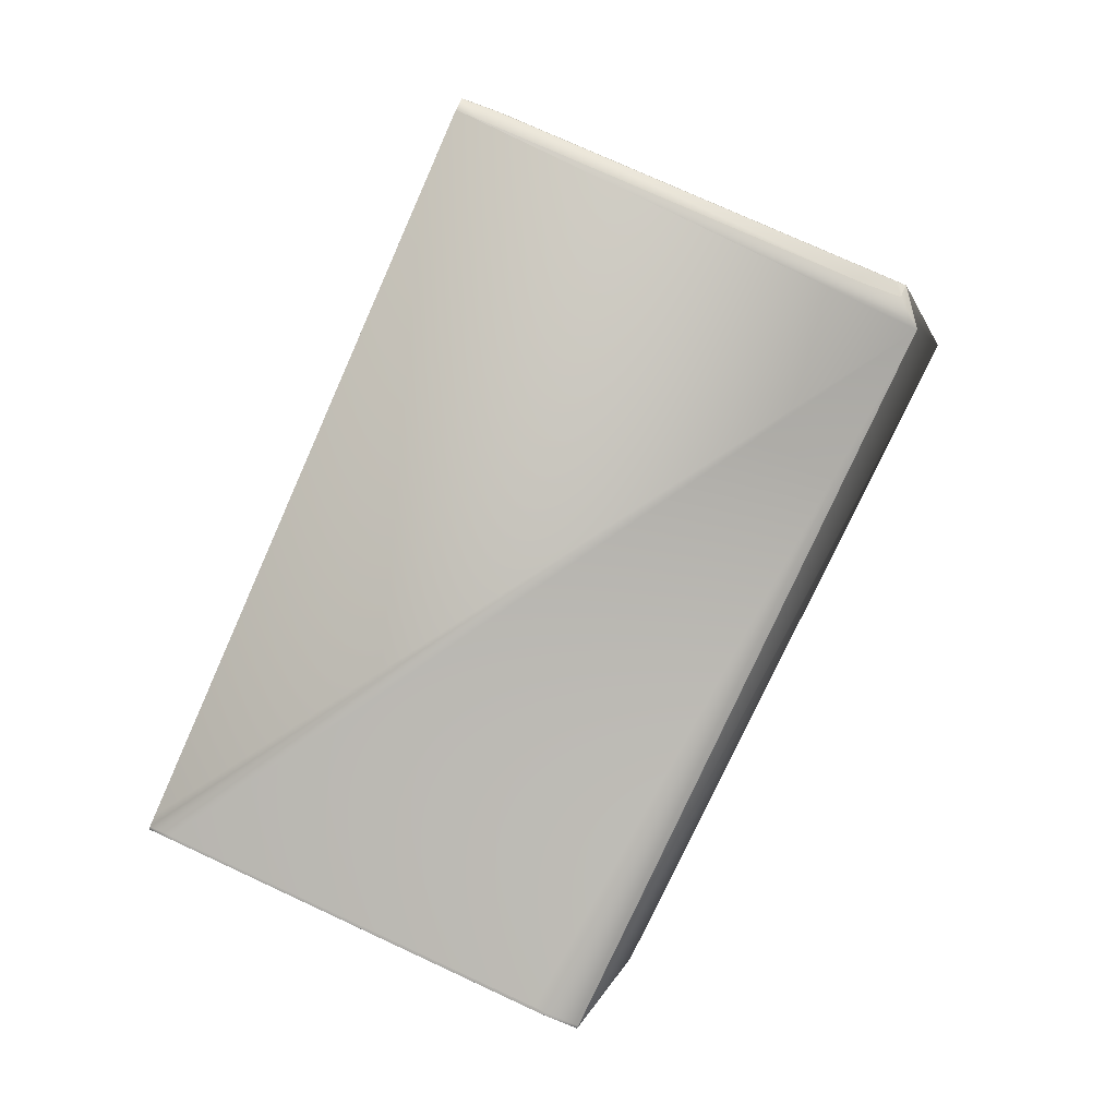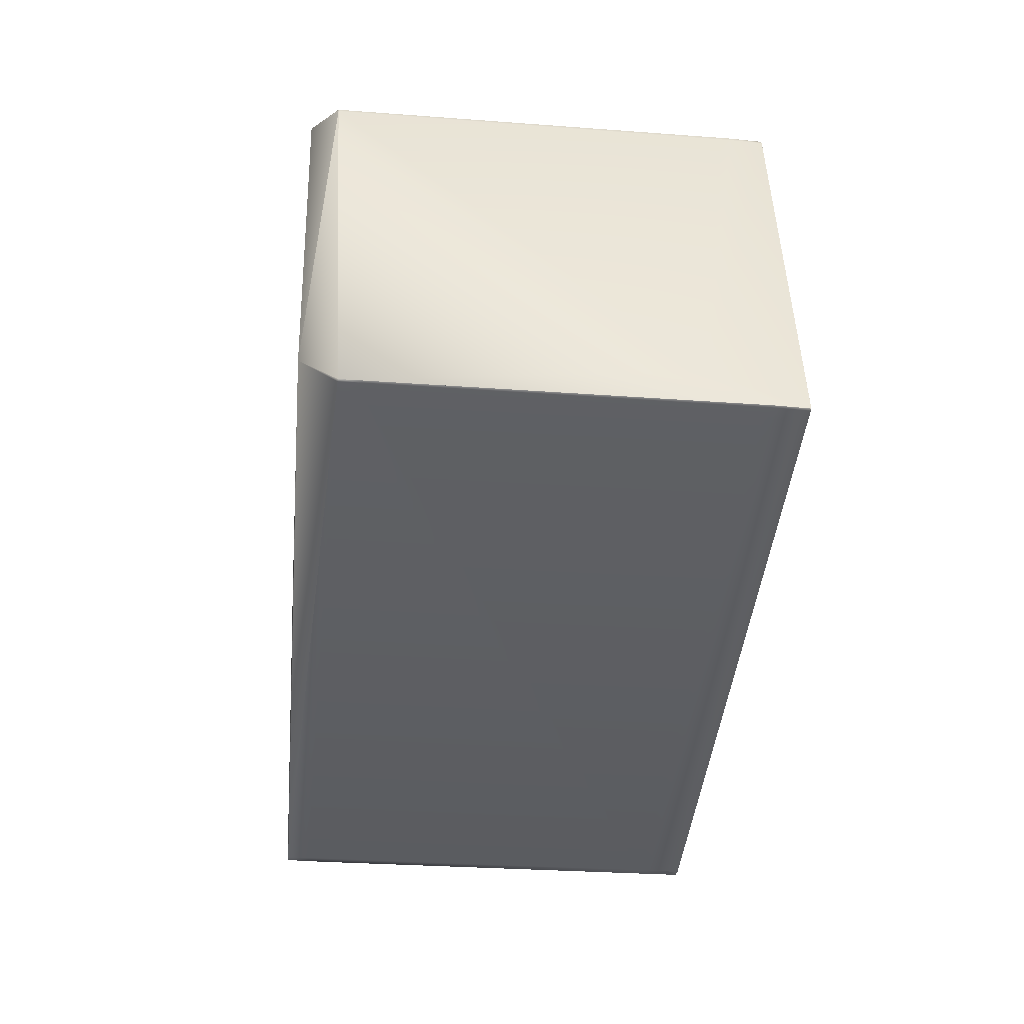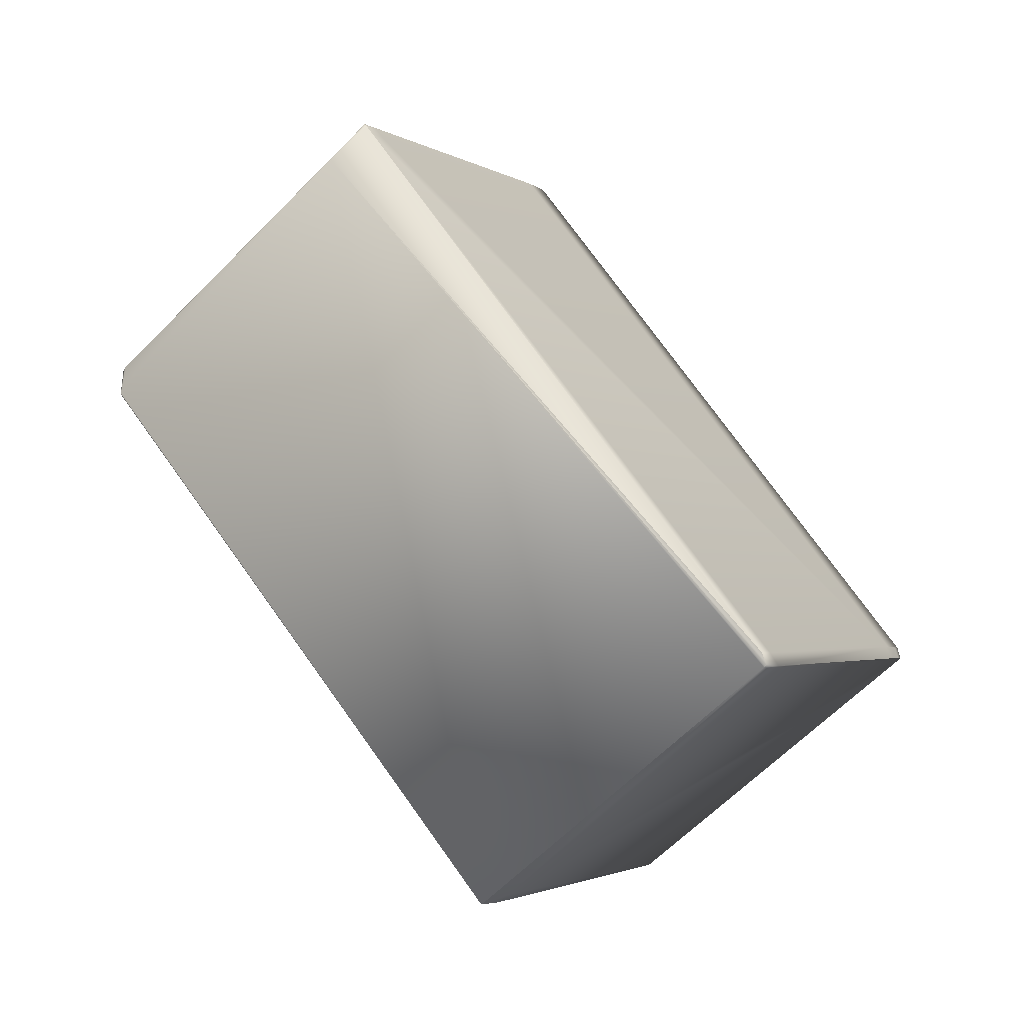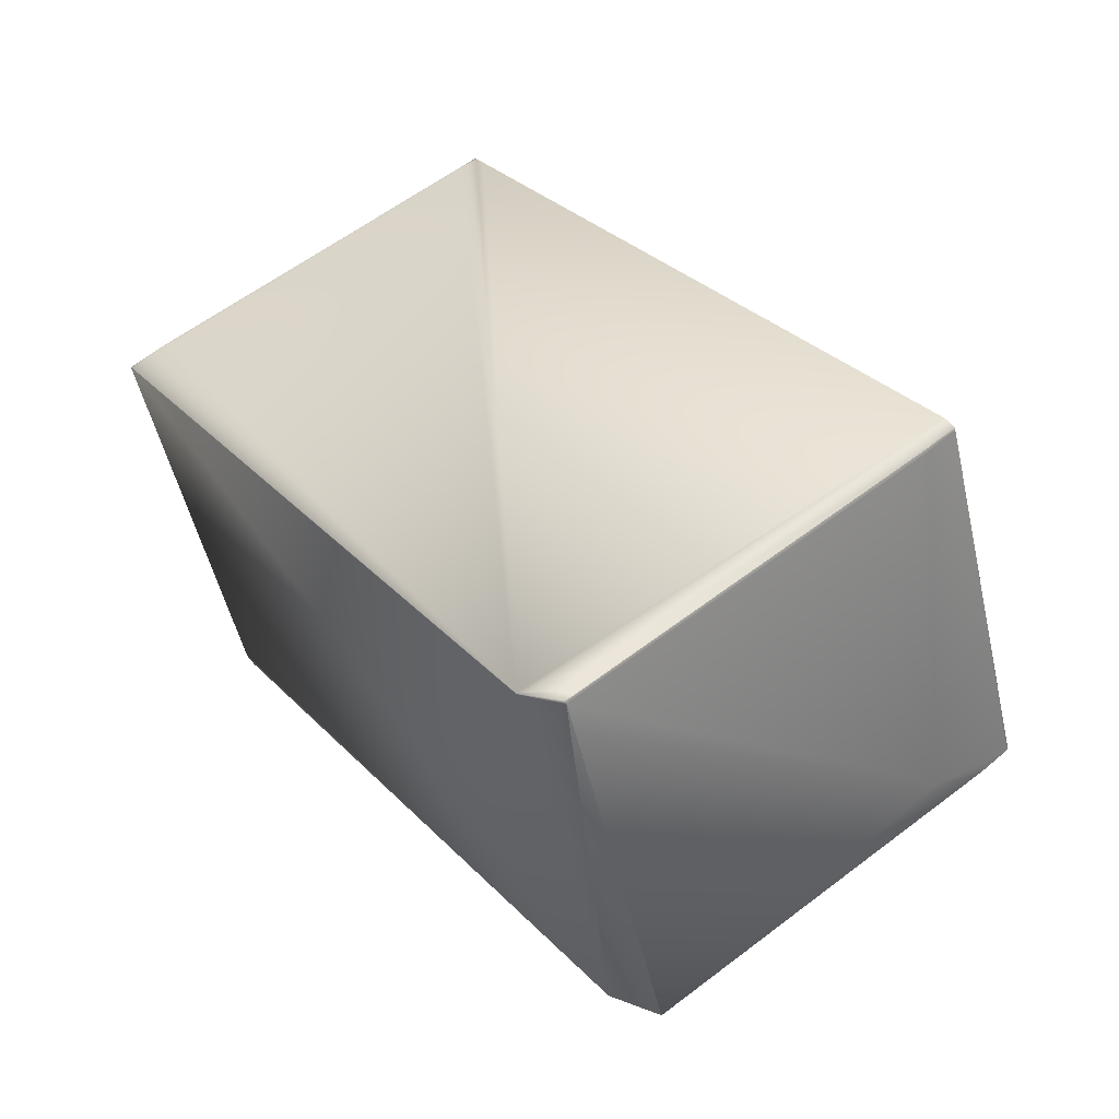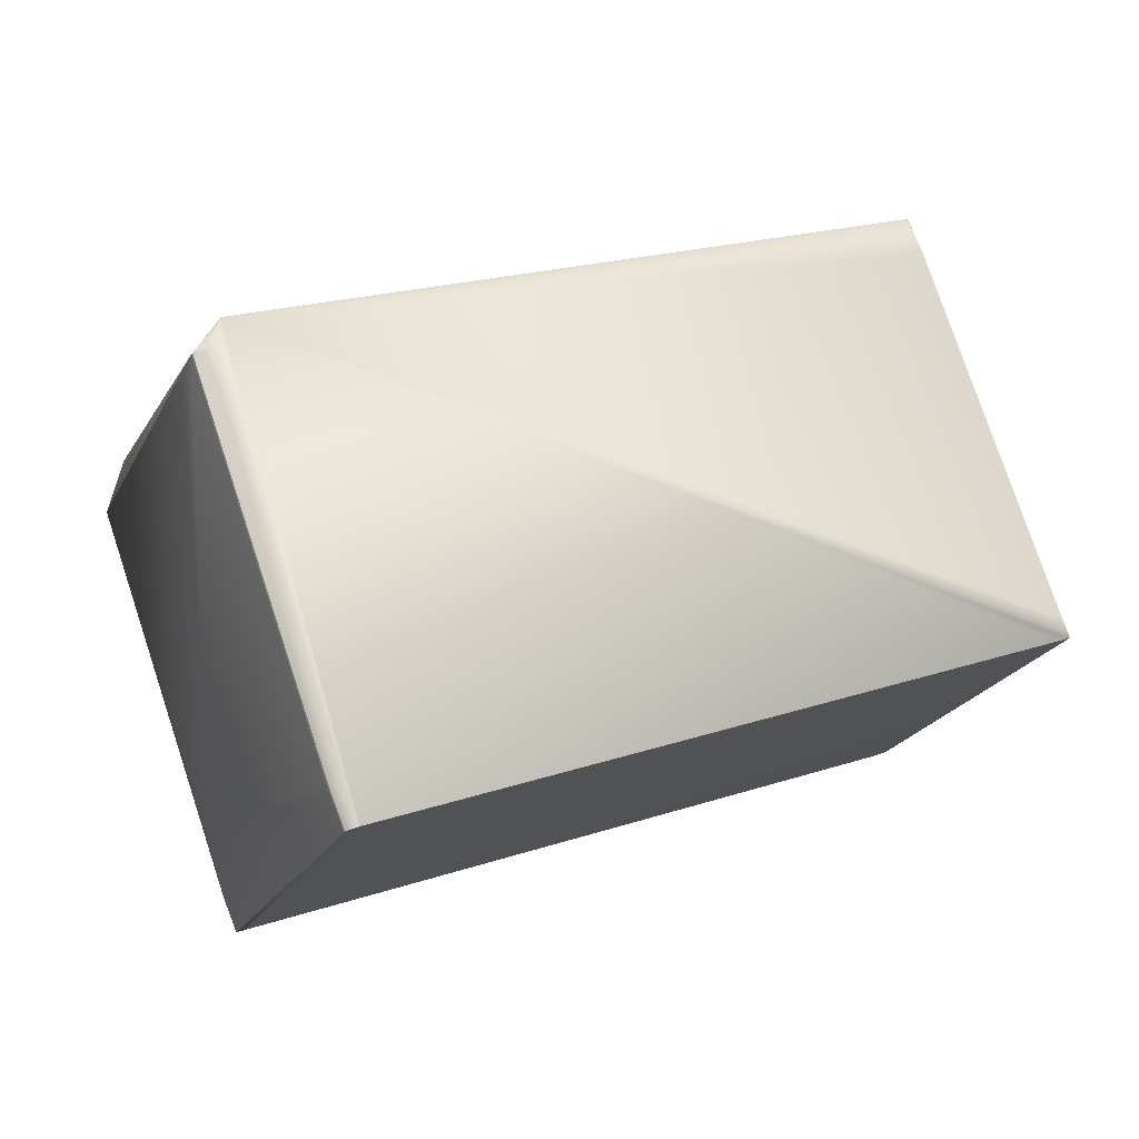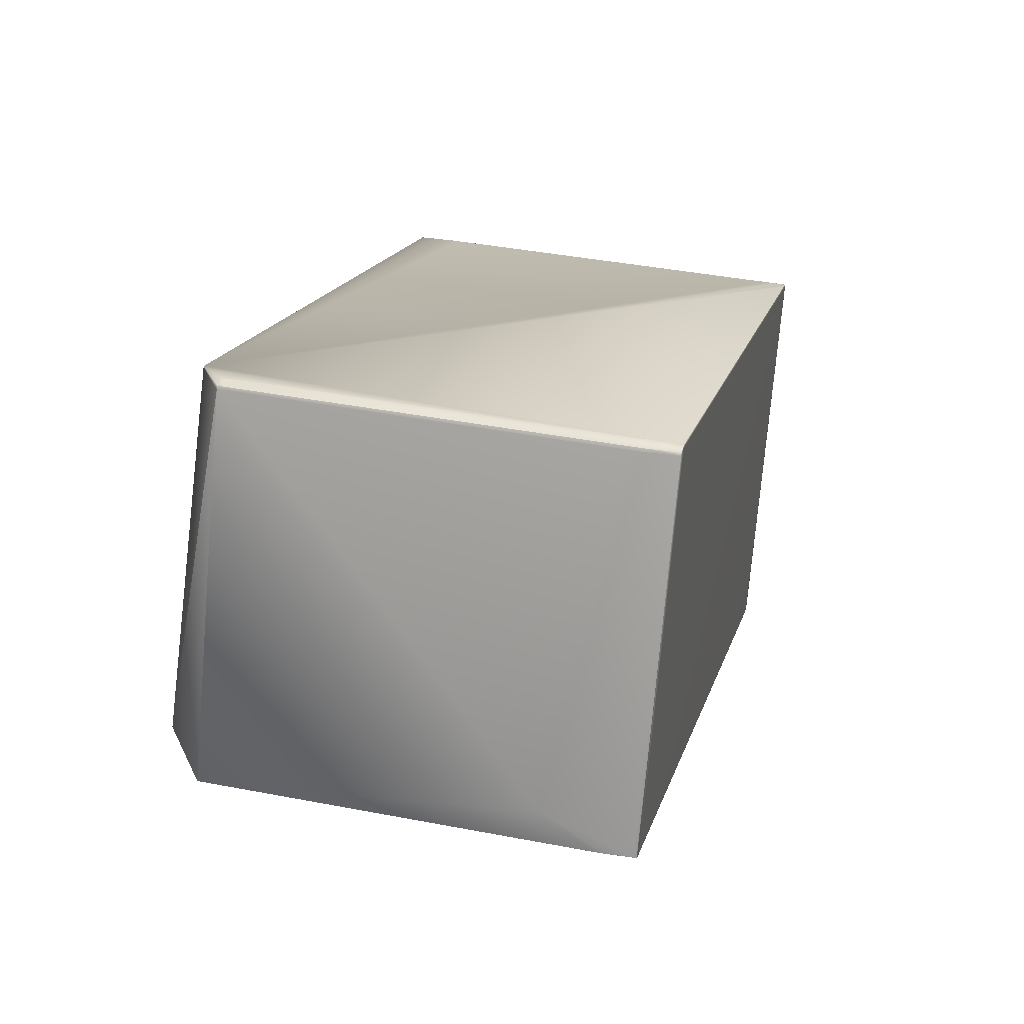
<metadata>
{"format":"obj","ext":"obj","renderer":"f3d","projection":"perspective","resolution":1024,"background":"white","views":[{"elev":72.4,"azim":-7.1,"up":"+Z"},{"elev":-23.9,"azim":140.1,"up":"+Z"},{"elev":-38.8,"azim":121.8,"up":"+Y"},{"elev":56.5,"azim":108.8,"up":"+Z"},{"elev":76.6,"azim":-140.6,"up":"+Z"},{"elev":37.9,"azim":161.8,"up":"+Z"}]}
</metadata>
<code>
v 0.16 0.1727 0.907
v 0.1602 0.1729 0.907
v 0.1568 0.1829 0.9084
v 0.1568 0.1829 0.9084
v 0.1445 0.1899 0.9084
v 0.03488 0.259 0.9084
v 0.1471 0.1883 0.9084
v 0.03487 0.2591 0.9084
v -0.08109 0.07515 0.8277
v 0.02657 0.002942 0.8264
v 0.02915 0.001345 0.8264
v 0.03885 -0.004058 0.8264
v 0.03842 -0.004756 0.8259
v -0.08304 0.07205 0.8264
v -0.07702 0.06826 0.8264
v 0.1602 0.173 0.9067
v 0.1592 0.1868 0.9074
v 0.1589 0.1863 0.9084
v 0.1589 0.1863 0.9084
v 0.1603 0.1731 0.9063
v 0.1873 0.2097 0.796
v 0.1592 0.1867 0.9074
v 0.1834 0.2251 0.785
v 0.1592 0.1868 0.9074
v 0.1834 0.2251 0.785
v 0.183 0.2244 0.7846
v 0.1592 0.1868 0.9074
v 0.06263 0.03363 0.7035
v 0.06291 0.03408 0.7026
v 0.06291 0.03408 0.7026
v 0.06504 0.03747 0.7026
v 0.06504 0.03747 0.7026
v 0.08743 0.2831 0.7959
v 0.06242 0.3006 0.7854
v 0.0373 0.2629 0.9074
v 0.07129 0.2958 0.7851
v 0.07126 0.2958 0.7851
v 0.07388 0.2942 0.7851
v 0.04699 0.2575 0.9074
v 0.04958 0.2559 0.9074
v 0.1592 0.1868 0.9074
v 0.1834 0.2252 0.785
v 0.1613 0.1901 0.8969
v 0.03263 -0.000318 0.8187
v 0.0384 -0.004743 0.8259
v 0.02874 0.000634 0.8259
v 0.02873 0.000638 0.8259
v 0.02613 0.002244 0.8259
v -0.08347 0.07136 0.8259
v 0.05293 0.03903 0.7035
v -0.08347 0.07136 0.8259
v -0.06135 0.1064 0.7141
v 0.05034 0.04063 0.7035
v 0.05292 0.03903 0.7035
v -0.05927 0.1097 0.7035
v 0.0623 0.3007 0.7854
v 0.06219 0.3008 0.7853
v 0.06209 0.3009 0.7853
v 0.06199 0.3009 0.7852
v 0.06191 0.301 0.7852
v 0.06183 0.3011 0.7852
v 0.06176 0.3011 0.7851
v 0.07124 0.2958 0.7851
v 0.06169 0.3012 0.7851
v 0.06164 0.3012 0.7851
v 0.07122 0.2959 0.785
v 0.0616 0.3012 0.7851
v 0.03729 0.2629 0.9074
v 0.07385 0.2942 0.7851
v 0.06156 0.3012 0.785
v 0.07121 0.2959 0.785
v 0.07383 0.2942 0.785
v 0.03841 -0.00475 0.8259
v 0.06153 0.3013 0.785
v 0.07381 0.2943 0.785
v 0.1834 0.2252 0.785
v 0.03841 -0.004755 0.8259
v 0.1445 0.1899 0.9084
v 0.0409 0.2553 0.9084
v 0.1471 0.1883 0.9084
v 0.1568 0.1829 0.9084
v 0.1589 0.1863 0.9084
v 0.0712 0.2959 0.785
v 0.06151 0.3013 0.785
v 0.07379 0.2943 0.785
v 0.183 0.2245 0.7846
v 0.1834 0.2252 0.785
v 0.02613 0.002244 0.8259
v 0.02872 0.000642 0.8259
v 0.06054 0.03032 0.714
v 0.03842 -0.004757 0.8259
v 0.03702 0.2624 0.9084
v 0.03701 0.2624 0.9084
v 0.04671 0.257 0.9084
v 0.1542 0.1845 0.9084
v 0.1503 0.1917 0.9084
v 0.1563 0.1879 0.9084
v 0.04671 0.257 0.9084
v 0.04931 0.2554 0.9084
v 0.04929 0.2554 0.9084
v 0.1529 0.1901 0.9084
v 0.1589 0.1863 0.9084
v 0.1529 0.1901 0.9084
v 0.1589 0.1863 0.9084
v 0.07119 0.2959 0.785
v 0.03937 0.2662 0.8969
v 0.06149 0.3013 0.785
v 0.07378 0.2943 0.785
v 0.04699 0.2575 0.9074
v 0.04957 0.2559 0.9074
v 0.1613 0.1901 0.8969
v 0.02613 0.002244 0.8259
v 0.06263 0.03363 0.7035
v 0.02872 0.000646 0.8259
v 0.183 0.2245 0.7846
v 0.181 0.2214 0.7832
v 0.03701 0.2624 0.9084
v 0.03487 0.2591 0.9084
v -0.08304 0.07206 0.8264
v -0.08276 0.07251 0.8254
v -0.08319 0.07181 0.825
v 0.03514 0.2595 0.9074
v 0.02657 0.002939 0.8264
v 0.02914 0.001346 0.8264
v 0.02871 0.000651 0.8259
v 0.03723 0.2628 0.8969
v 0.05935 0.2979 0.785
v 0.0574 0.2948 0.7837
v -0.05856 0.1109 0.703
v 0.03937 0.2662 0.8969
v 0.03728 0.2629 0.9074
v 0.07119 0.2959 0.785
v 0.06149 0.3013 0.785
v 0.07377 0.2943 0.785
v 0.1774 0.229 0.785
v -0.05899 0.1102 0.7026
v 0.05062 0.04108 0.7026
v 0.0532 0.03948 0.7026
v 0.02614 0.002244 0.8259
v -0.07745 0.06756 0.8259
v -0.05899 0.1102 0.7026
v -0.05297 0.1064 0.7026
v -0.05685 0.1136 0.7026
v -0.0564 0.1086 0.7026
v -0.05685 0.1136 0.7026
v -0.05039 0.1048 0.7026
v -0.04715 0.1082 0.7026
v -0.05427 0.112 0.7026
v 0.05911 0.2975 0.7832
v 0.06881 0.2921 0.7832
v -0.04457 0.1066 0.7026
v 0.07139 0.2905 0.7832
v 0.05903 0.04127 0.7026
v 0.175 0.2252 0.7832
v 0.181 0.2214 0.7832
v 0.183 0.2245 0.7846
v 0.05954 0.2982 0.7837
v -0.05642 0.1143 0.703
v 0.06106 0.3006 0.7846
v 0.07334 0.2936 0.7846
v 0.07076 0.2952 0.7846
v 0.1769 0.2283 0.7846
f 1 2 3
f 1 3 4
f 1 5 6
f 1 7 5
f 1 4 7
f 1 6 8
f 1 8 9
f 1 10 11
f 1 11 12
f 1 12 13
f 1 13 2
f 1 9 14
f 1 14 15
f 1 15 10
f 2 16 17
f 2 18 3
f 2 19 18
f 2 17 19
f 2 13 16
f 20 21 22
f 20 16 13
f 20 22 16
f 20 13 21
f 21 23 24
f 21 25 23
f 21 17 22
f 21 26 25
f 21 27 17
f 21 28 29
f 21 29 30
f 21 31 32
f 21 24 27
f 21 13 28
f 21 30 31
f 21 32 26
f 16 22 17
f 33 34 35
f 33 36 34
f 33 37 36
f 33 38 37
f 33 35 39
f 33 39 40
f 33 40 41
f 33 42 38
f 33 43 42
f 33 41 43
f 44 45 46
f 44 46 47
f 44 48 49
f 44 47 48
f 44 50 28
f 44 28 45
f 44 51 52
f 44 53 54
f 44 54 50
f 44 55 53
f 44 49 51
f 44 52 55
f 34 56 35
f 34 36 56
f 56 57 35
f 56 36 57
f 57 58 35
f 57 36 58
f 58 59 35
f 58 36 37
f 58 37 59
f 59 60 35
f 59 37 60
f 60 61 35
f 60 37 61
f 61 62 35
f 61 37 63
f 61 63 62
f 62 64 35
f 62 63 64
f 64 65 35
f 64 63 66
f 64 66 65
f 65 67 68
f 65 66 67
f 65 68 35
f 37 38 69
f 37 69 63
f 38 42 69
f 67 70 68
f 67 66 71
f 67 71 70
f 63 69 72
f 63 72 66
f 69 42 72
f 45 73 47
f 45 47 46
f 45 28 73
f 3 18 4
f 18 19 4
f 70 74 68
f 70 71 74
f 66 72 75
f 66 75 71
f 72 42 76
f 72 76 75
f 23 25 24
f 73 77 47
f 73 28 77
f 5 7 78
f 5 79 6
f 5 78 79
f 7 4 80
f 7 80 78
f 4 19 81
f 4 81 80
f 19 17 82
f 19 82 81
f 74 71 83
f 74 84 68
f 74 83 84
f 71 75 85
f 71 85 83
f 75 76 85
f 25 26 86
f 25 87 24
f 25 86 87
f 17 27 82
f 48 47 88
f 48 88 49
f 47 77 89
f 47 89 88
f 77 28 90
f 77 91 89
f 77 90 91
f 26 32 86
f 6 79 92
f 6 92 93
f 6 93 8
f 79 78 94
f 79 94 92
f 78 95 96
f 78 96 94
f 78 80 95
f 95 97 96
f 95 80 81
f 95 81 97
f 92 94 98
f 92 35 93
f 92 98 35
f 94 96 99
f 94 99 100
f 94 100 98
f 96 97 101
f 96 101 99
f 97 81 82
f 97 82 101
f 99 101 102
f 99 103 104
f 99 102 103
f 99 104 100
f 101 82 102
f 82 27 102
f 84 83 105
f 84 106 68
f 84 107 106
f 84 105 107
f 83 85 108
f 83 108 105
f 35 98 109
f 35 68 93
f 35 109 39
f 39 109 110
f 39 110 40
f 85 76 108
f 40 110 41
f 87 86 42
f 87 111 24
f 87 42 111
f 27 24 102
f 88 89 112
f 88 112 49
f 50 54 28
f 28 54 113
f 28 113 29
f 28 13 90
f 89 91 114
f 89 114 112
f 91 90 13
f 91 13 114
f 29 113 30
f 86 115 42
f 86 116 115
f 86 32 116
f 31 30 32
f 8 93 117
f 8 118 9
f 8 117 118
f 119 120 121
f 119 51 49
f 119 121 51
f 119 118 122
f 119 9 118
f 119 14 9
f 119 122 120
f 119 49 14
f 10 15 123
f 10 123 11
f 93 68 117
f 98 100 109
f 11 123 124
f 11 124 125
f 11 125 12
f 12 125 13
f 100 110 109
f 100 104 110
f 103 102 104
f 102 24 104
f 120 126 127
f 120 127 128
f 120 122 126
f 120 128 129
f 120 129 121
f 106 107 130
f 106 130 131
f 106 131 68
f 107 105 132
f 107 133 130
f 107 132 133
f 105 108 134
f 105 134 132
f 68 131 117
f 108 135 134
f 108 76 135
f 110 104 41
f 111 42 41
f 111 41 24
f 42 115 76
f 42 43 41
f 24 41 104
f 51 121 136
f 51 55 52
f 51 136 55
f 53 137 138
f 53 138 54
f 53 55 136
f 53 136 137
f 112 114 139
f 112 140 49
f 112 139 140
f 54 138 113
f 113 138 30
f 114 13 125
f 114 125 139
f 141 142 136
f 141 143 144
f 141 144 142
f 141 136 145
f 141 145 143
f 121 129 136
f 142 137 136
f 142 144 146
f 142 146 137
f 137 146 138
f 143 147 148
f 143 148 144
f 143 149 150
f 143 150 147
f 143 145 149
f 147 151 148
f 147 150 152
f 147 152 151
f 144 148 146
f 146 148 151
f 146 151 138
f 138 151 153
f 138 153 30
f 30 153 32
f 151 152 154
f 151 154 155
f 151 155 153
f 153 155 32
f 115 116 156
f 115 156 76
f 116 32 155
f 116 155 156
f 118 117 122
f 14 49 15
f 15 49 140
f 15 140 139
f 15 139 123
f 123 139 125
f 123 125 124
f 117 131 122
f 126 122 131
f 126 130 127
f 126 131 130
f 127 130 133
f 127 133 157
f 127 157 128
f 128 157 129
f 129 157 158
f 129 158 145
f 129 145 136
f 133 132 159
f 133 159 157
f 132 134 160
f 132 161 159
f 132 160 161
f 157 159 149
f 157 149 145
f 157 145 158
f 134 135 160
f 135 76 162
f 135 162 160
f 76 156 162
f 159 161 149
f 161 150 149
f 161 160 152
f 161 152 150
f 160 162 152
f 162 154 152
f 162 156 154
f 154 156 155

</code>
